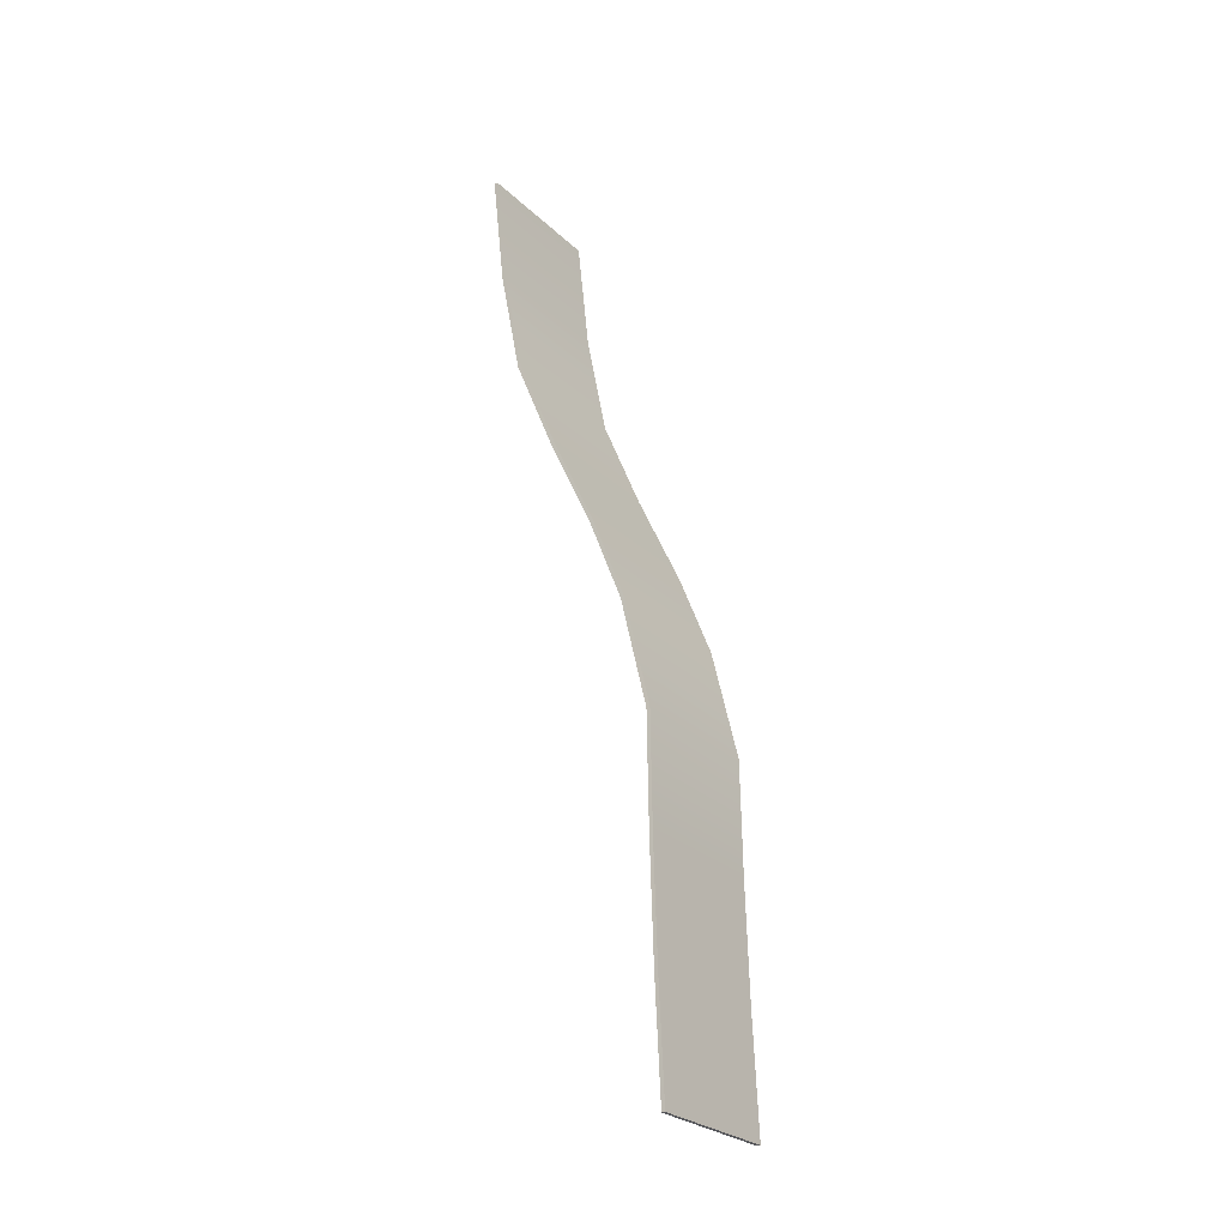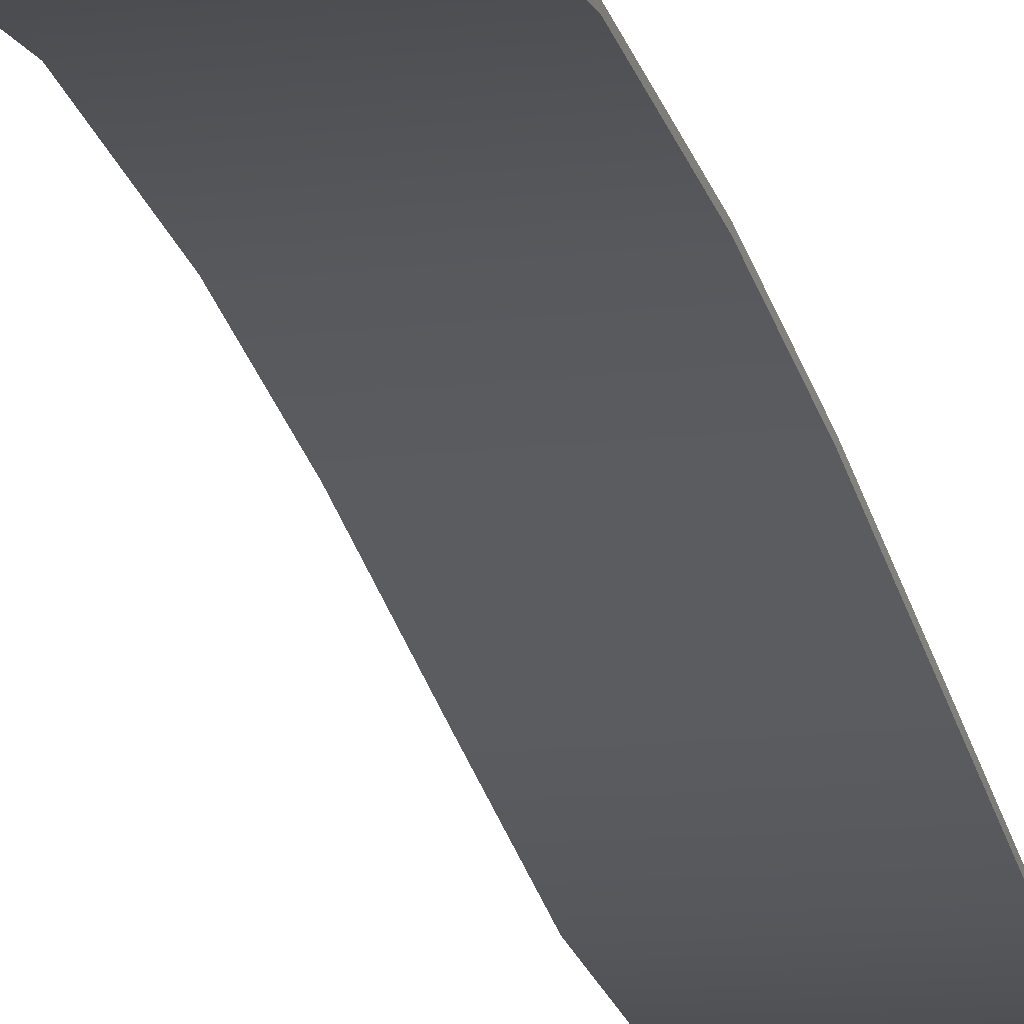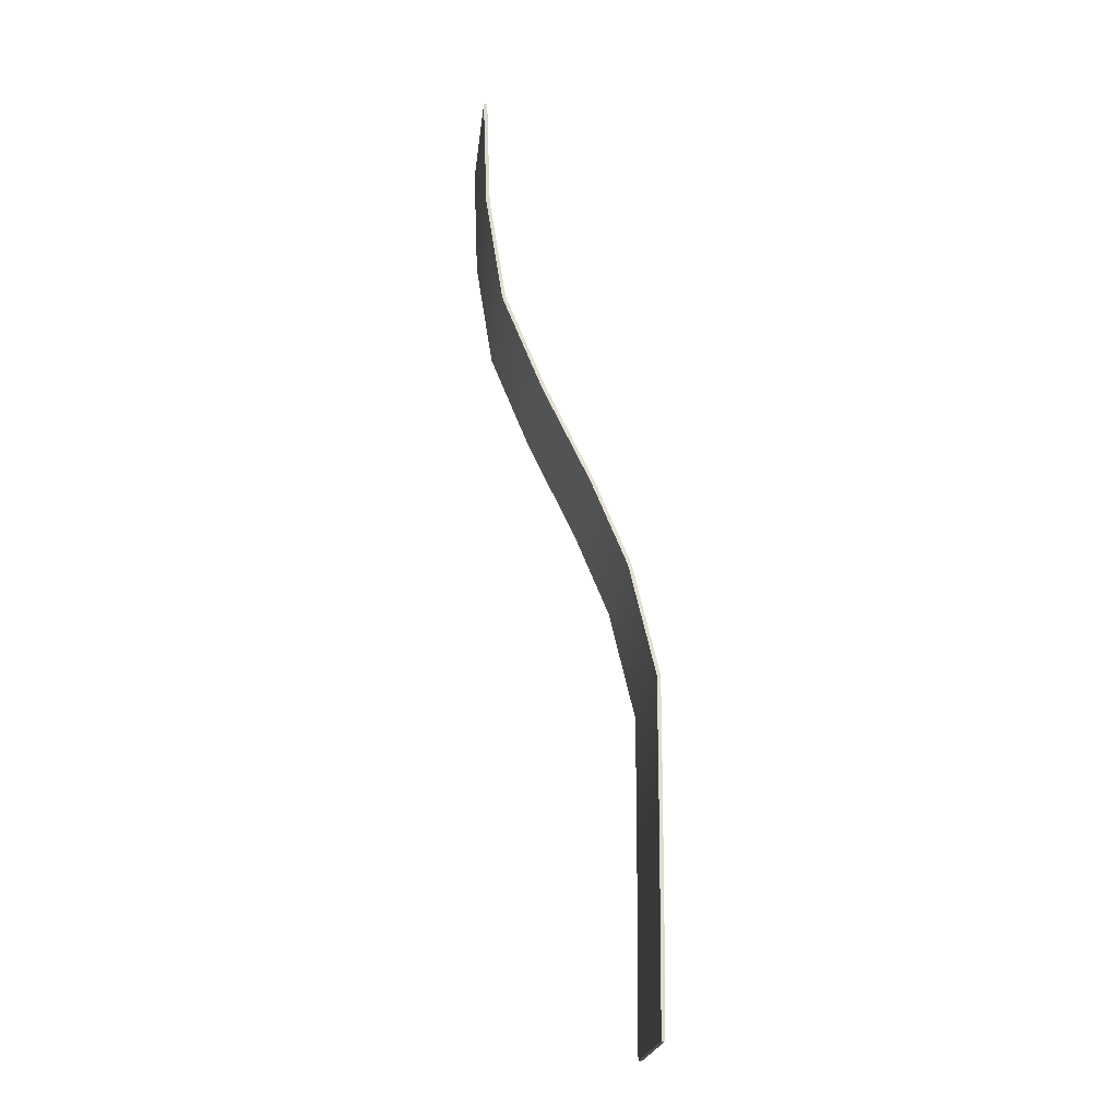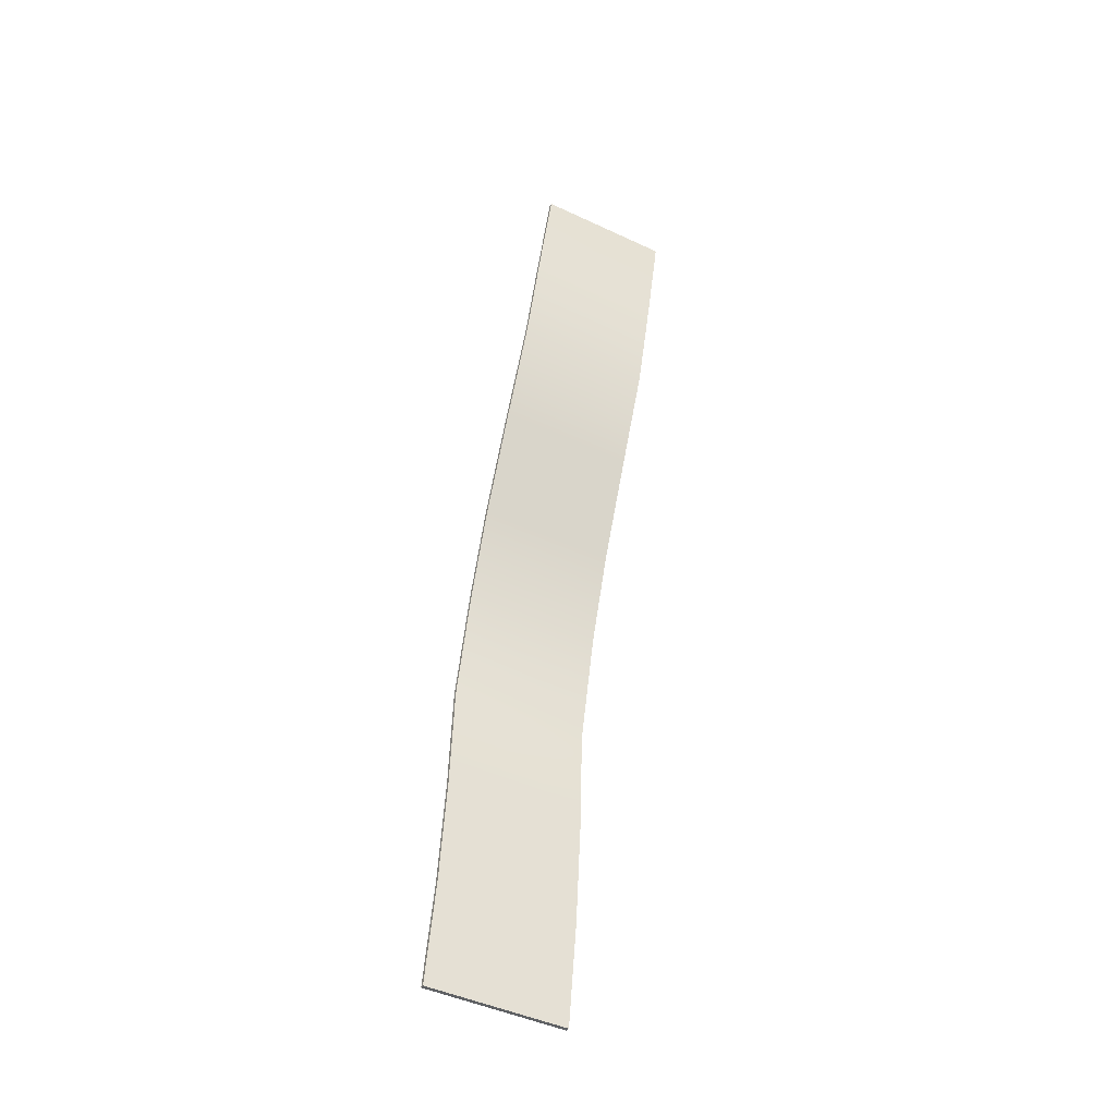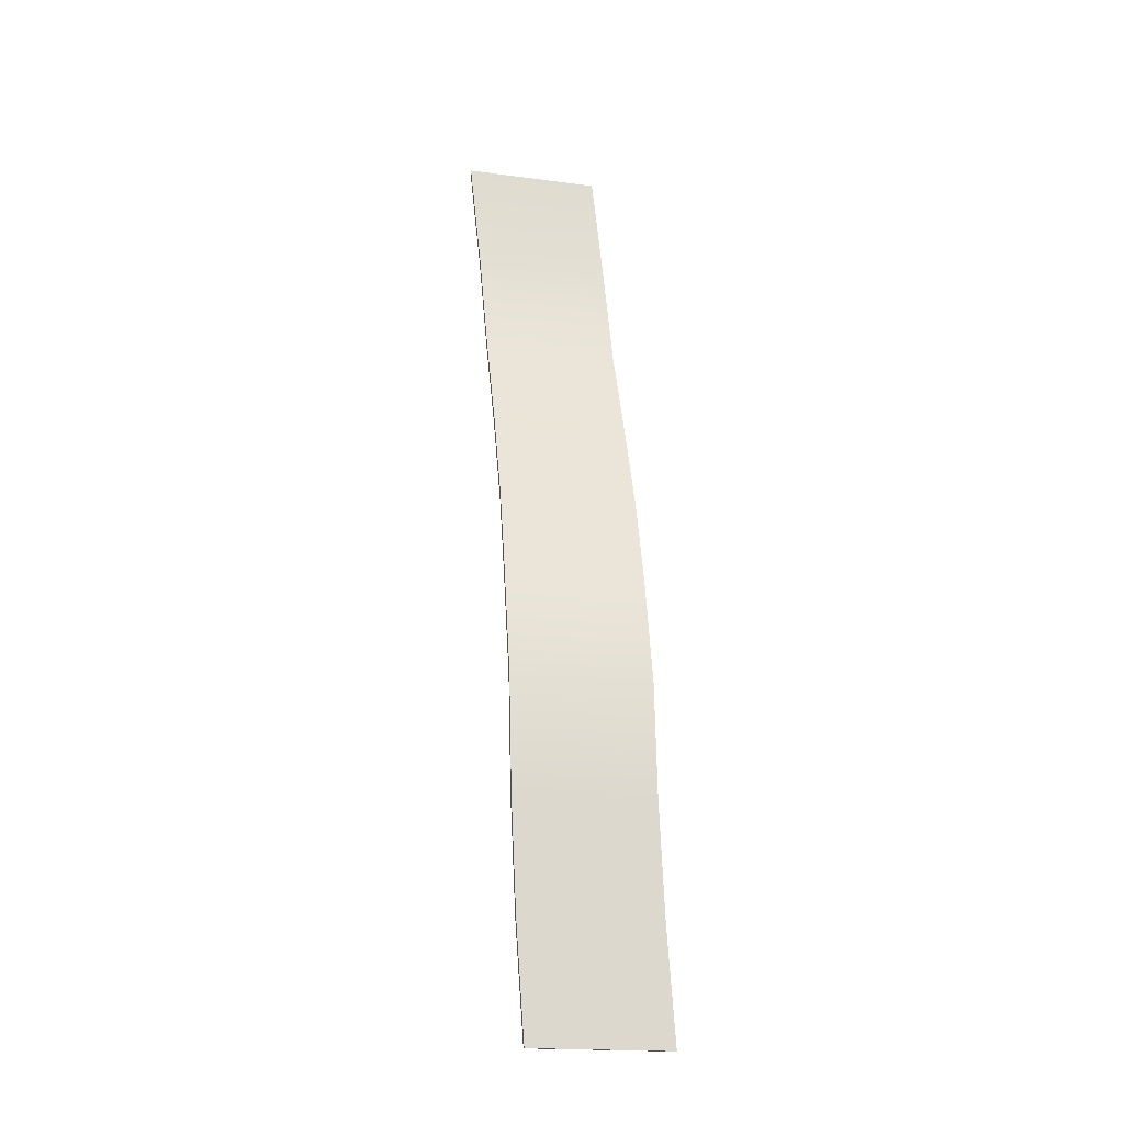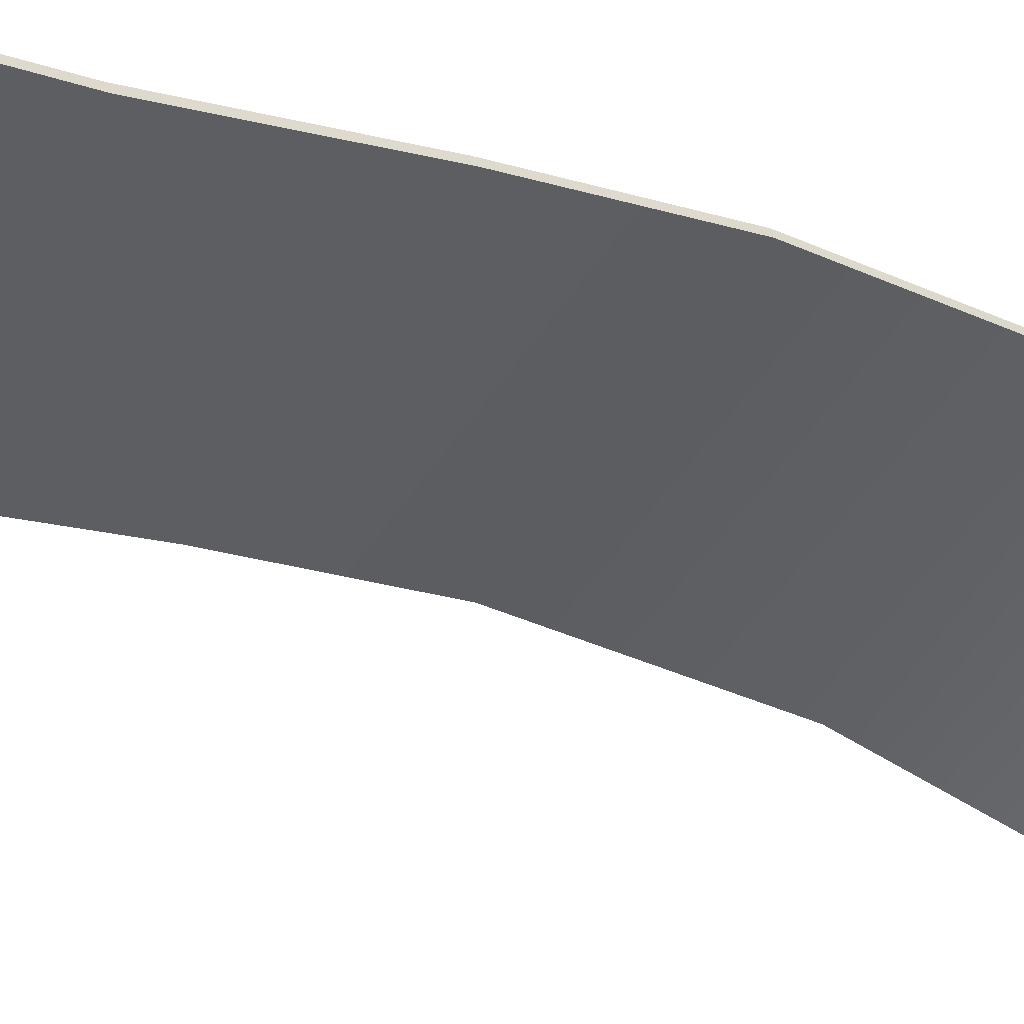
<metadata>
{"format":"obj","ext":"obj","renderer":"f3d","projection":"perspective","resolution":1024,"background":"white","views":[{"elev":-27.0,"azim":125.4,"up":"+Z"},{"elev":-12.1,"azim":-162.6,"up":"+Y"},{"elev":-21.9,"azim":83.7,"up":"+Z"},{"elev":-46.3,"azim":-28.1,"up":"+Z"},{"elev":-18.7,"azim":165.9,"up":"+Z"},{"elev":-53.5,"azim":56.8,"up":"+Y"}]}
</metadata>
<code>
o model_44
v 279.6 762.7 -106.7
v 283.1 762.8 -109.8
v 279.3 762.8 -109.8
v 283 763.3 -112.8
v 279.2 763.3 -112.8
v 283 764.5 -115.5
v 279.2 764.5 -115.5
v 283.1 765.8 -118.3
v 279.3 765.8 -118.3
v 283.1 766.7 -120.7
v 279.4 766.7 -120.7
v 283.1 767.4 -123.8
v 279.4 767.4 -123.8
v 283.1 767.4 -126.8
v 279.3 767.4 -126.8
v 282.9 767.4 -129.9
v 279.1 767.4 -129.9
v 282.7 767.4 -133
v 278.9 767.4 -133
v 283.4 762.7 -106.7
v 279.6 762.6 -106.7
v 279.3 762.7 -109.8
v 283.1 762.7 -109.8
v 283 763.2 -112.8
v 279.2 763.2 -112.8
v 283 764.4 -115.6
v 279.2 764.4 -115.6
v 283.1 765.7 -118.3
v 279.3 765.7 -118.3
v 283.1 766.6 -120.7
v 279.4 766.6 -120.7
v 283.1 767.3 -123.8
v 279.4 767.3 -123.8
v 283.1 767.3 -126.8
v 279.3 767.3 -126.8
v 282.9 767.3 -129.9
v 279.1 767.3 -129.9
v 282.7 767.3 -133
v 278.9 767.3 -133
v 283.4 762.6 -106.7
v 283.4 762.6 -106.7
v 283.1 762.8 -109.8
v 283.1 762.7 -109.8
v 283 763.3 -112.8
v 283 763.2 -112.8
v 283 764.5 -115.5
v 283 764.4 -115.6
v 283.1 765.8 -118.3
v 283.1 765.7 -118.3
v 283.1 766.7 -120.7
v 283.1 766.6 -120.7
v 283.1 767.4 -123.8
v 283.1 767.3 -123.8
v 283.1 767.4 -126.8
v 283.1 767.3 -126.8
v 282.9 767.4 -129.9
v 282.9 767.3 -129.9
v 282.7 767.4 -133
v 282.7 767.3 -133
v 283.4 762.7 -106.7
v 278.9 767.3 -133
v 279.1 767.4 -129.9
v 279.1 767.3 -129.9
v 279.3 767.4 -126.8
v 279.3 767.3 -126.8
v 279.4 767.4 -123.8
v 279.4 767.3 -123.8
v 279.4 766.7 -120.7
v 279.4 766.6 -120.7
v 279.3 765.8 -118.3
v 279.3 765.7 -118.3
v 279.2 764.5 -115.5
v 279.2 764.4 -115.6
v 279.2 763.3 -112.8
v 279.2 763.2 -112.8
v 279.3 762.8 -109.8
v 279.3 762.7 -109.8
v 279.6 762.7 -106.7
v 279.6 762.6 -106.7
v 278.9 767.4 -133
v 279.6 762.7 -106.7
v 283.4 762.7 -106.7
v 279.6 762.6 -106.7
v 283.4 762.6 -106.7
v 282.7 767.4 -133
v 278.9 767.4 -133
v 282.7 767.3 -133
v 278.9 767.3 -133
f 1 2 3
f 2 4 3
f 3 4 5
f 4 6 5
f 5 6 7
f 6 8 7
f 7 8 9
f 8 10 9
f 9 10 11
f 10 12 11
f 11 12 13
f 12 14 13
f 13 14 15
f 14 16 15
f 15 16 17
f 16 18 17
f 17 18 19
f 18 19 19
f 19 19 1
f 19 1 1
f 1 1 2
f 1 20 2
f 2 20 20
f 20 21 20
f 20 21 21
f 21 22 21
f 21 22 23
f 22 22 23
f 23 22 24
f 22 25 24
f 24 25 26
f 25 27 26
f 26 27 28
f 27 29 28
f 28 29 30
f 29 31 30
f 30 31 32
f 31 33 32
f 32 33 34
f 33 35 34
f 34 35 36
f 35 37 36
f 36 37 38
f 37 39 38
f 38 39 39
f 39 23 39
f 39 23 23
f 23 40 23
f 23 40 21
f 40 21 21
f 21 21 41
f 21 41 41
f 41 41 42
f 41 43 42
f 42 43 44
f 43 45 44
f 44 45 46
f 45 47 46
f 46 47 48
f 47 49 48
f 48 49 50
f 49 51 50
f 50 51 52
f 51 53 52
f 52 53 54
f 53 55 54
f 54 55 56
f 55 57 56
f 56 57 58
f 57 59 58
f 58 59 59
f 59 42 59
f 59 42 42
f 42 60 42
f 42 60 41
f 60 41 41
f 41 41 61
f 41 61 61
f 61 61 62
f 61 63 62
f 62 63 64
f 63 65 64
f 64 65 66
f 65 67 66
f 66 67 68
f 67 69 68
f 68 69 70
f 69 71 70
f 70 71 72
f 71 73 72
f 72 73 74
f 73 75 74
f 74 75 76
f 75 77 76
f 76 77 78
f 77 79 78
f 78 79 79
f 79 62 79
f 79 62 62
f 62 80 62
f 62 80 61
f 80 61 61
f 61 61 81
f 61 81 81
f 81 81 82
f 81 83 82
f 82 83 84
f 83 84 84
f 84 84 85
f 84 85 85
f 85 85 86
f 85 87 86
f 86 87 88

</code>
